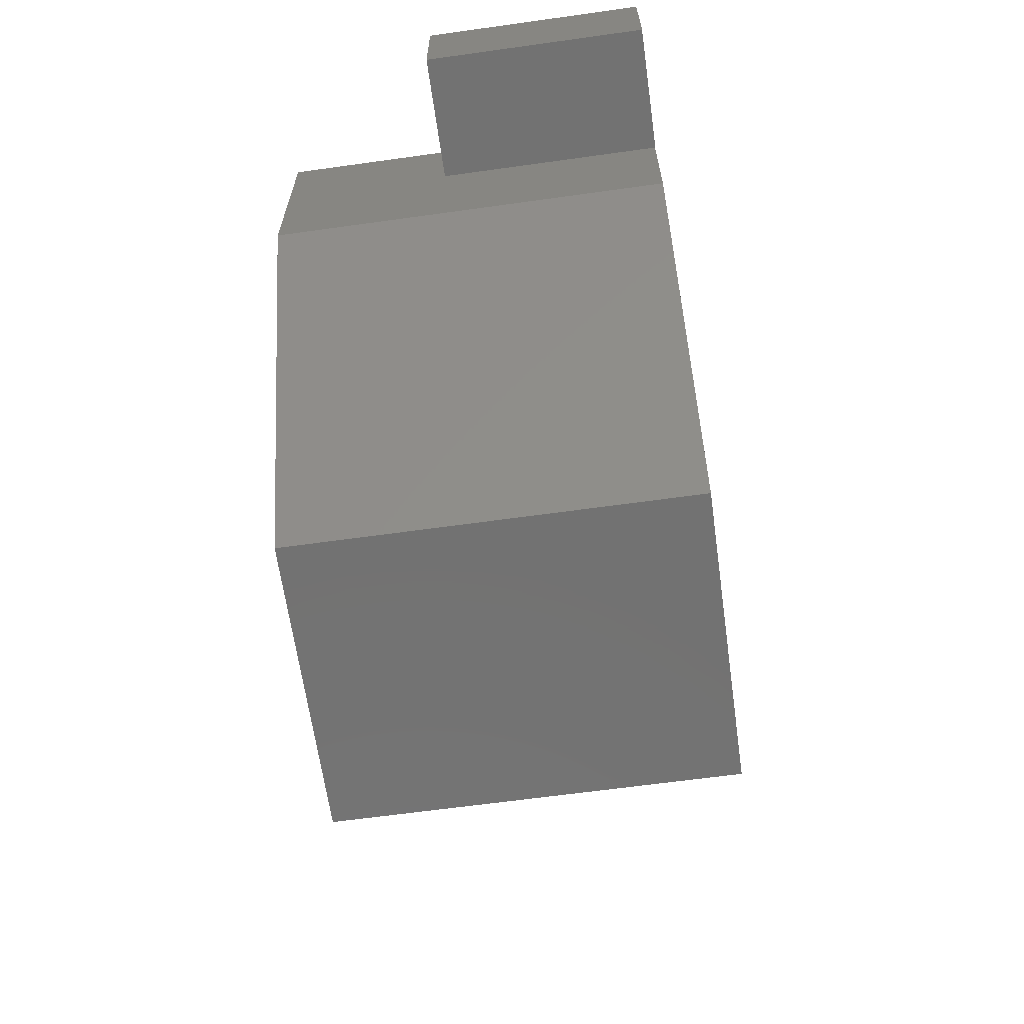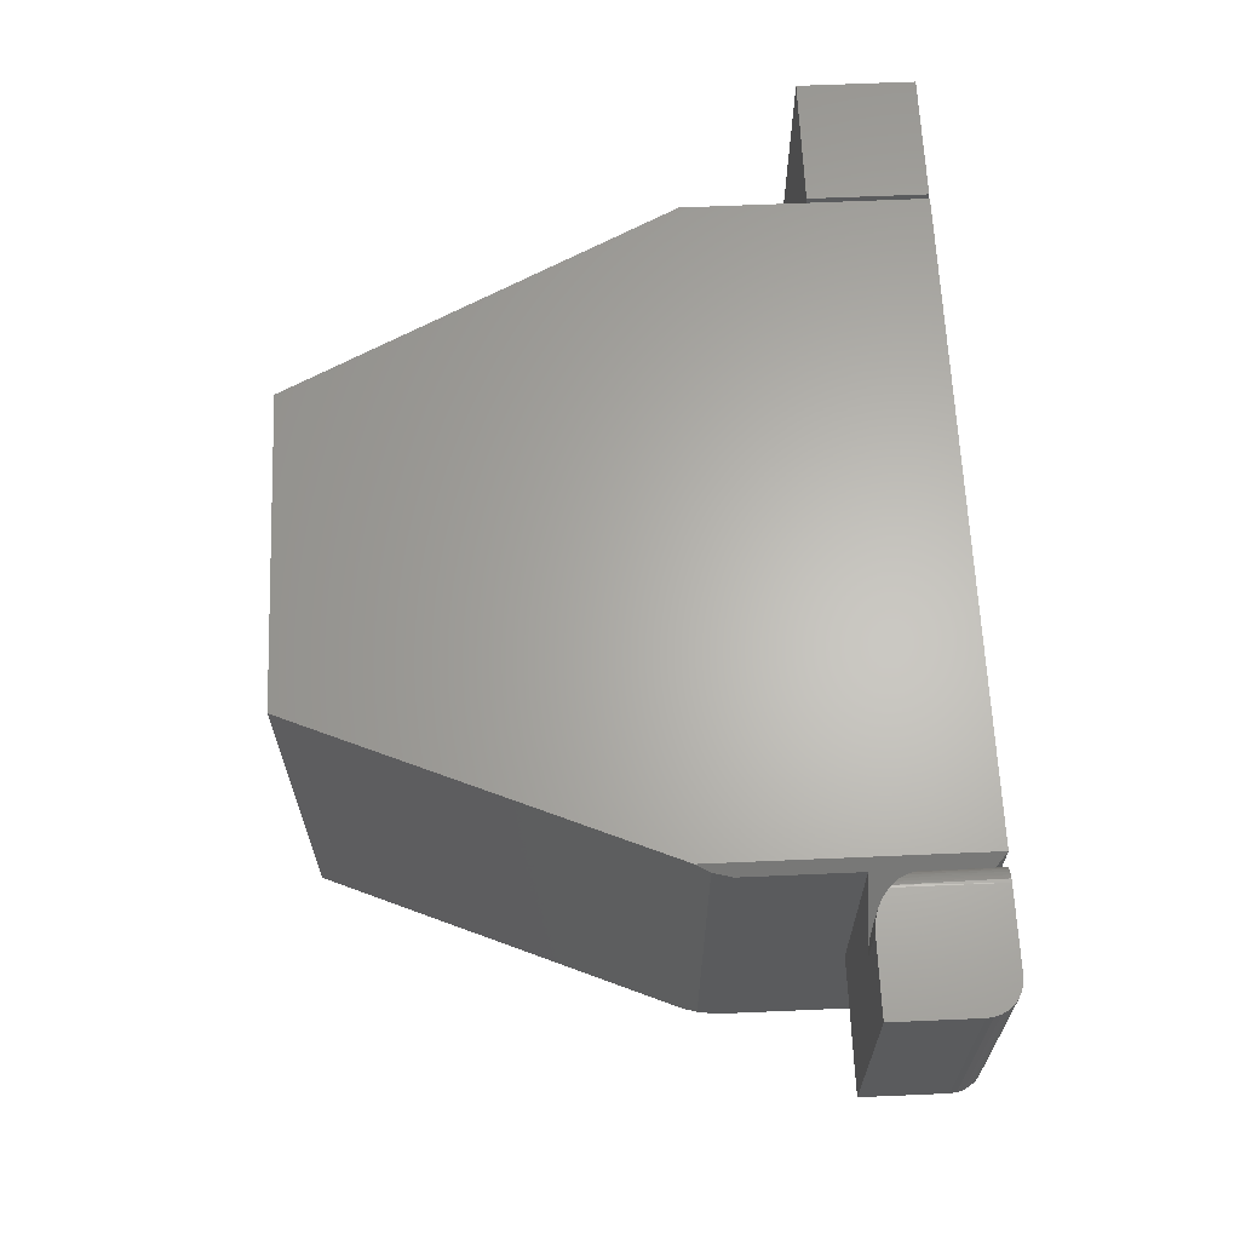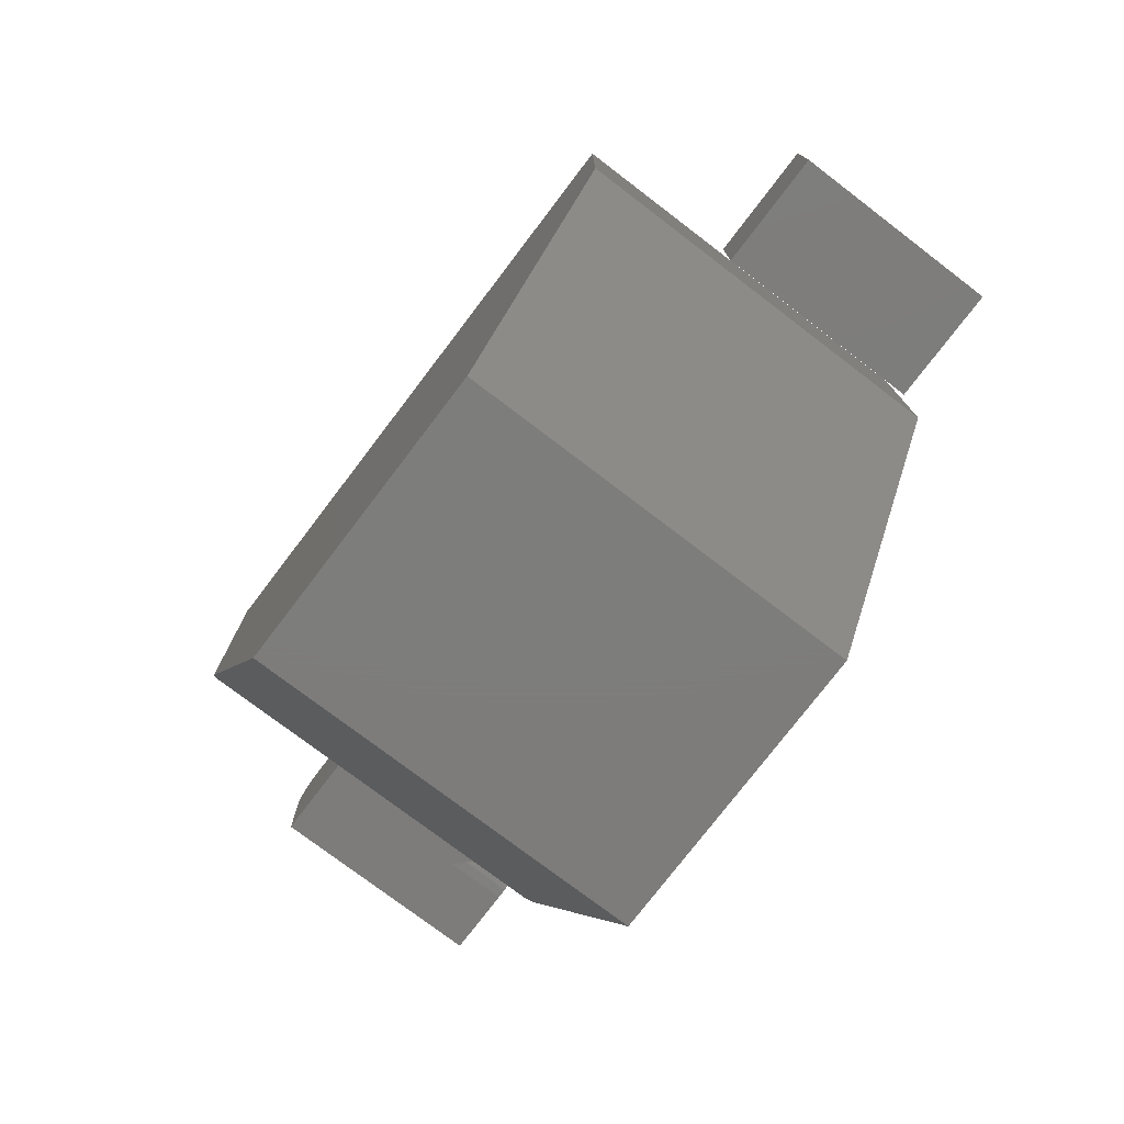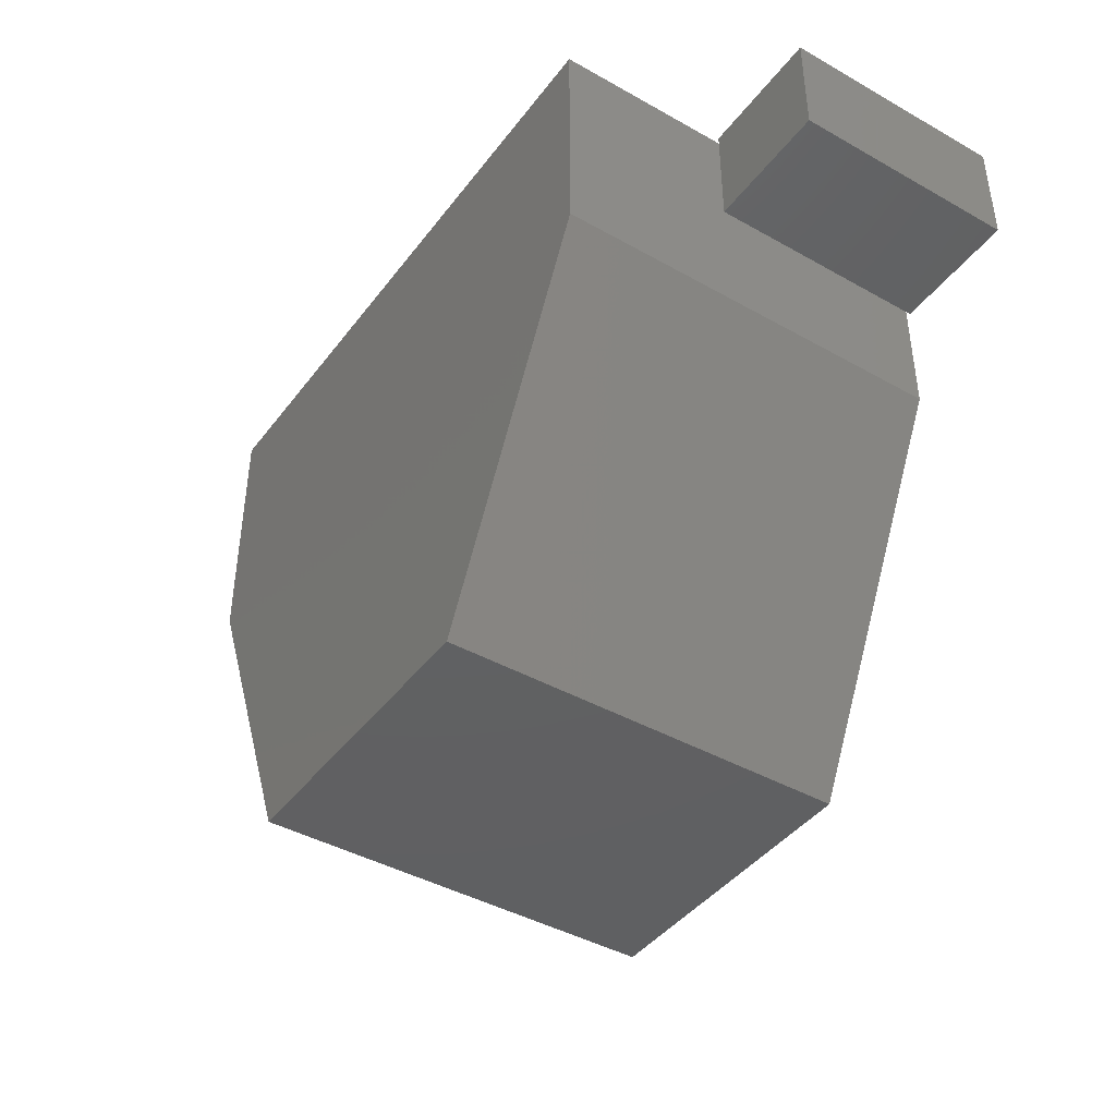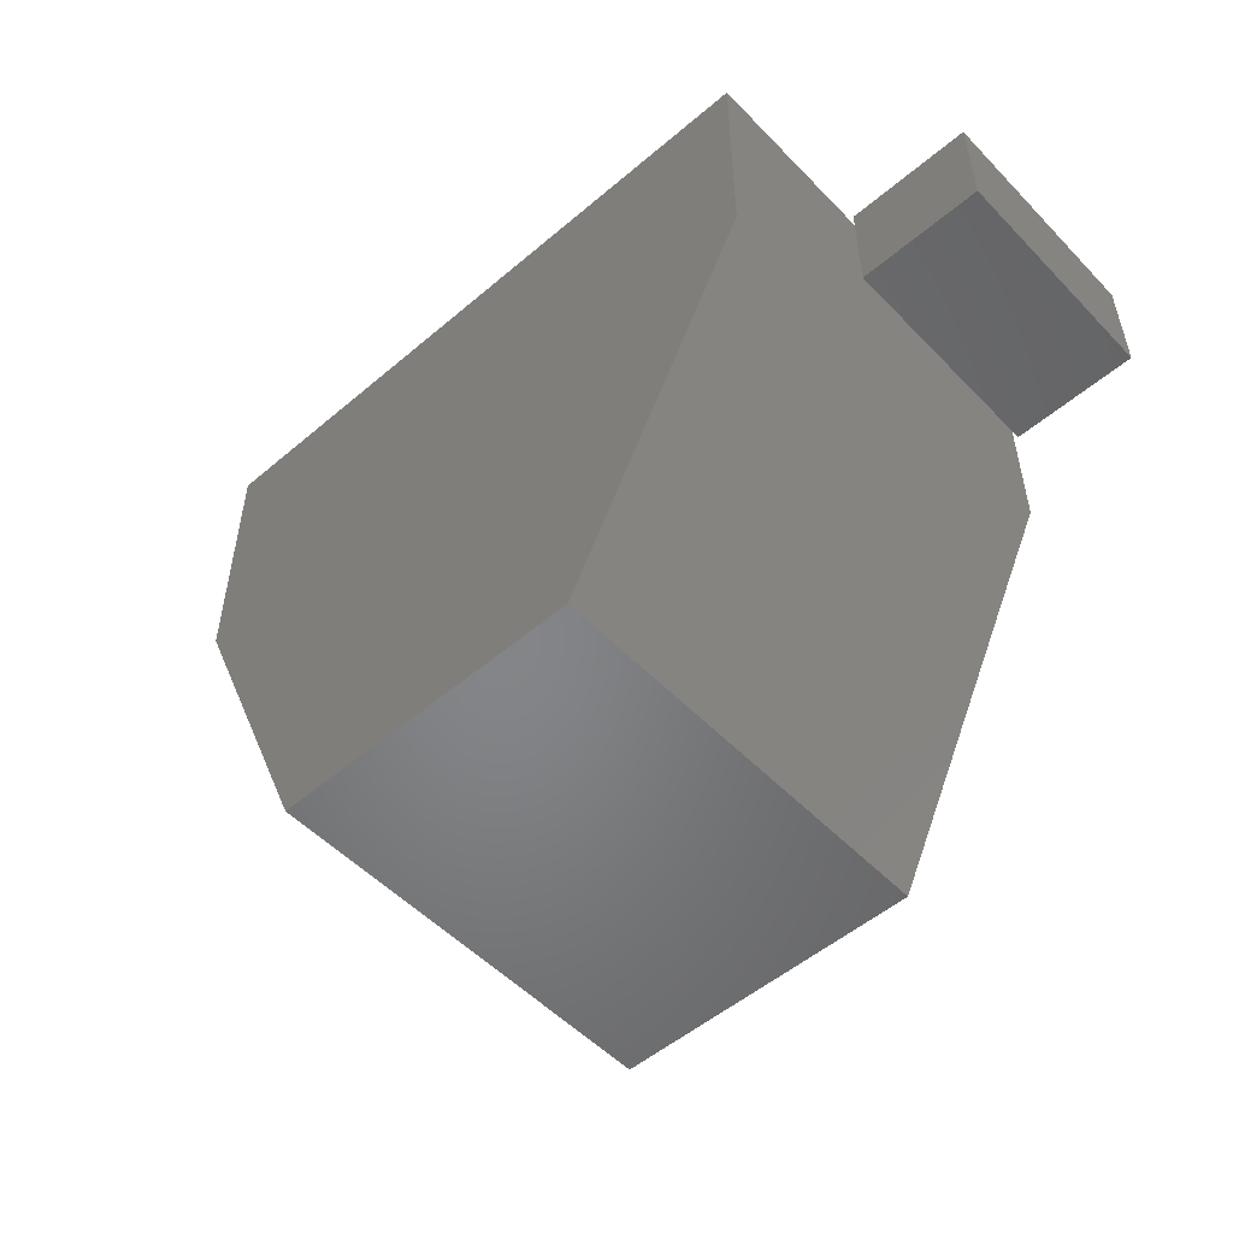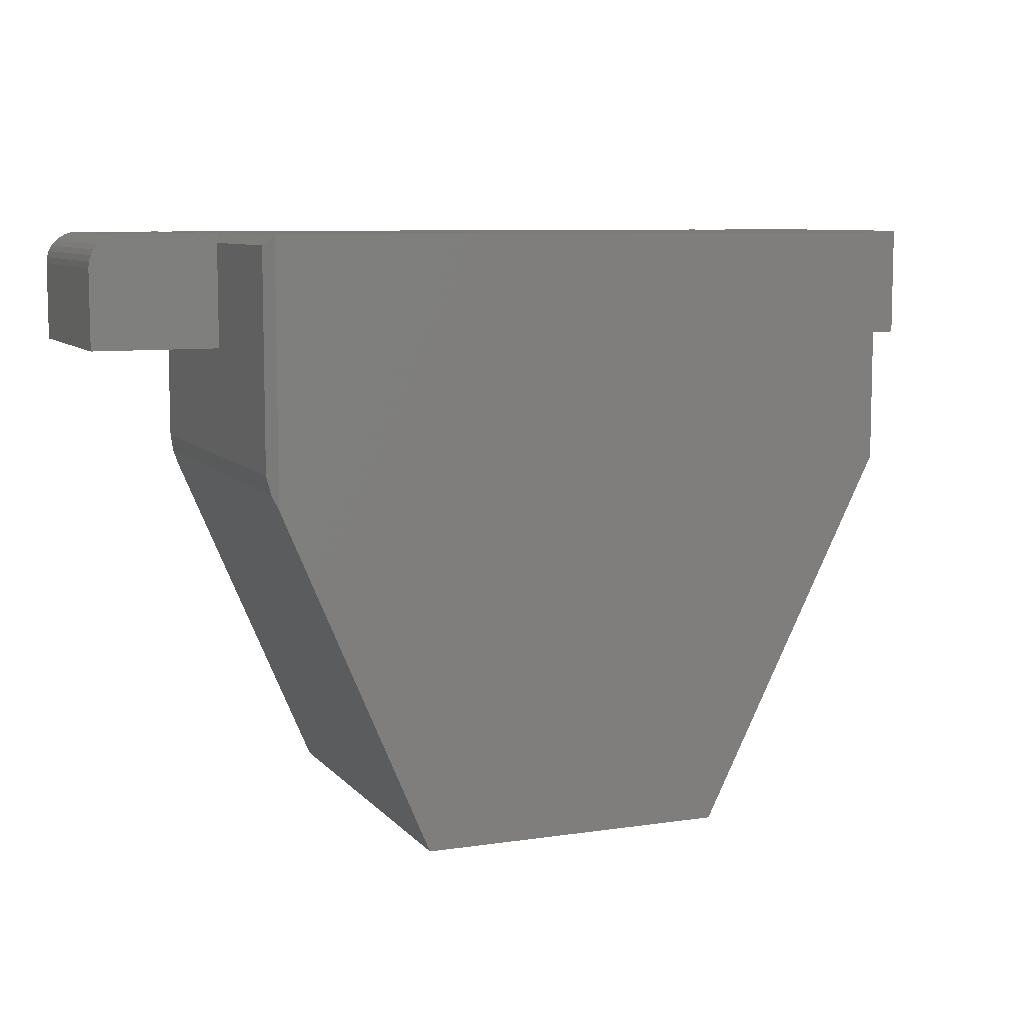
<metadata>
{"format":"stl","ext":"stl","renderer":"f3d","projection":"perspective","resolution":1024,"background":"white","views":[{"elev":-64.3,"azim":98.0,"up":"+Z"},{"elev":64.4,"azim":-92.5,"up":"+Y"},{"elev":-76.4,"azim":52.7,"up":"+Z"},{"elev":-42.3,"azim":56.0,"up":"+Z"},{"elev":-52.5,"azim":42.4,"up":"+Z"},{"elev":8.2,"azim":-22.3,"up":"+Z"}]}
</metadata>
<code>
# stl→obj: 91 verts, 174 faces
v 0.5391 -0.3828 0.3125
v 0.5391 5.551e-17 0.3125
v 0.7526 -0.3828 0.3125
v 0.7526 5.551e-17 0.3125
v 0.5391 -0.3828 0.5
v 0.7526 -0.3828 0.5
v 0.5391 5.551e-17 0.5
v 0.7526 5.551e-17 0.5
v 0.5312 -0.6719 0.5002
v 0.5312 1.401e-16 0.5002
v -0.5234 -0.6719 0.5002
v -0.5234 9.121e-18 0.5002
v -0.5234 -3.017e-19 0.0805
v 0.5312 1.301e-16 0.32
v 0.5312 1.188e-16 0.1172
v 0.2271 5.128e-17 -0.4912
v -0.2799 -5.003e-18 -0.4912
v -0.7489 5.551e-17 0.456
v -0.7458 5.551e-17 0.4662
v -0.75 5.551e-17 0.4453
v -0.75 5.551e-17 0.3125
v -0.7408 5.551e-17 0.4757
v -0.734 5.551e-17 0.484
v -0.7257 5.551e-17 0.4908
v -0.7162 5.551e-17 0.4958
v -0.706 5.551e-17 0.4989
v -0.6953 5.551e-17 0.5
v -0.5677 5.551e-17 0.5
v -0.6302 5.551e-17 0.3125
v -0.5677 5.551e-17 0.3364
v -0.5814 5.551e-17 0.3262
v -0.5967 5.551e-17 0.3187
v -0.6132 5.551e-17 0.3141
v -0.5557 -0.002379 0.5
v -0.5616 -0.0006005 0.5
v -0.6953 -0.3828 0.5
v -0.5364 -0.3828 0.5
v -0.5364 -0.03125 0.5
v -0.537 -0.02515 0.5
v -0.5388 -0.01929 0.5
v -0.5417 -0.01389 0.5
v -0.5456 -0.009153 0.5
v -0.5503 -0.005267 0.5
v -0.5935 -0.07005 0.32
v -0.5837 -0.06024 0.3248
v -0.6116 -0.08821 0.3144
v -0.5743 -0.05084 0.331
v -0.5659 -0.04248 0.338
v -0.564 -0.0002118 0.3398
v -0.5584 -0.001409 0.3459
v -0.5581 -0.03467 0.3463
v -0.5534 -0.003455 0.3524
v -0.5519 -0.0285 0.3546
v -0.5478 -0.007157 0.3615
v -0.5466 -0.02313 0.3639
v -0.5433 -0.01164 0.3709
v -0.543 -0.01954 0.3718
v -0.5401 -0.01663 0.3804
v -0.6302 -0.1067 0.3125
v -0.5364 -0.3828 0.4873
v -0.5364 -0.03125 0.4873
v -0.5391 -0.01562 0.3125
v -0.5401 -0.01662 0.4836
v -0.5329 -0.009502 0.1028
v -0.5391 -0.01562 0.1328
v -0.5391 -0.3828 0.4846
v -0.5391 -0.6562 0.4846
v -0.538 -0.02159 0.4857
v -0.5373 -0.02393 0.4864
v -0.5368 -0.02635 0.4869
v -0.5365 -0.02879 0.4872
v -0.75 -0.3828 0.3125
v -0.5391 -0.3828 0.3125
v -0.75 -0.3828 0.4453
v -0.7489 -0.3828 0.456
v -0.706 -0.3828 0.4989
v -0.7162 -0.3828 0.4958
v -0.7257 -0.3828 0.4908
v -0.734 -0.3828 0.484
v -0.7408 -0.3828 0.4757
v -0.7458 -0.3828 0.4662
v -0.5391 -0.3828 0.32
v -0.5329 -0.6624 0.1028
v -0.5391 -0.6562 0.1328
v -0.2799 -0.6719 -0.4912
v -0.5234 -0.6719 0.0805
v -0.5391 -0.6562 0.32
v 0.5312 -0.6719 0.32
v -0.5234 -0.6719 0.32
v 0.5312 -0.6719 0.1172
v 0.2271 -0.6719 -0.4912
f 1 2 3
f 3 2 4
f 5 6 7
f 7 6 8
f 2 1 7
f 7 1 5
f 4 2 8
f 8 2 7
f 3 4 6
f 6 4 8
f 1 3 5
f 5 3 6
f 9 10 11
f 11 10 12
f 13 12 10
f 13 10 14
f 13 14 15
f 13 15 16
f 13 16 17
f 18 19 20
f 21 20 19
f 21 19 22
f 21 22 23
f 21 23 24
f 21 24 25
f 21 25 26
f 21 26 27
f 21 27 28
f 21 28 29
f 28 30 31
f 28 31 32
f 28 32 33
f 28 33 29
f 28 34 35
f 27 36 37
f 27 37 38
f 27 38 39
f 27 39 40
f 27 40 41
f 27 41 42
f 27 42 43
f 27 43 34
f 27 34 28
f 44 32 45
f 44 46 32
f 32 31 45
f 47 45 31
f 48 49 50
f 48 50 51
f 51 50 52
f 51 52 53
f 53 52 54
f 53 54 55
f 55 54 56
f 55 56 57
f 58 57 56
f 30 49 48
f 30 48 47
f 30 47 31
f 59 29 46
f 46 29 33
f 46 33 32
f 60 61 37
f 37 61 38
f 45 62 44
f 62 46 44
f 58 63 12
f 59 46 62
f 62 45 47
f 62 47 48
f 62 48 51
f 62 51 53
f 62 53 55
f 62 55 57
f 62 57 58
f 13 64 65
f 13 65 62
f 13 62 58
f 13 58 12
f 11 12 60
f 11 60 66
f 11 66 67
f 12 63 68
f 12 68 69
f 12 69 70
f 12 70 71
f 12 71 61
f 12 61 60
f 29 59 21
f 21 59 72
f 59 62 72
f 72 62 73
f 28 49 30
f 28 35 49
f 38 71 39
f 38 61 71
f 39 71 70
f 39 70 69
f 39 69 40
f 40 69 68
f 58 56 41
f 42 41 56
f 56 54 42
f 43 42 54
f 54 52 43
f 43 52 34
f 34 52 50
f 34 50 35
f 50 49 35
f 63 58 41
f 63 41 40
f 63 40 68
f 21 72 20
f 20 72 74
f 66 60 37
f 72 75 74
f 36 76 77
f 36 77 78
f 36 78 79
f 36 79 80
f 36 80 81
f 36 81 75
f 36 75 72
f 36 72 73
f 36 73 82
f 36 82 66
f 36 66 37
f 20 74 18
f 18 74 75
f 18 75 19
f 19 75 81
f 19 81 22
f 22 81 80
f 22 80 23
f 23 80 79
f 23 79 24
f 24 79 78
f 24 78 25
f 25 78 77
f 25 77 26
f 26 77 76
f 26 76 27
f 27 76 36
f 64 83 65
f 65 83 84
f 83 85 86
f 85 83 17
f 17 83 64
f 17 64 13
f 84 87 82
f 84 82 73
f 84 73 62
f 84 62 65
f 66 82 67
f 67 82 87
f 9 11 88
f 88 11 89
f 88 89 90
f 90 89 86
f 90 86 91
f 91 86 85
f 11 67 89
f 89 67 87
f 89 87 86
f 86 87 84
f 86 84 83
f 14 10 88
f 88 10 9
f 15 14 90
f 90 14 88
f 91 16 90
f 90 16 15
f 17 16 85
f 85 16 91

</code>
